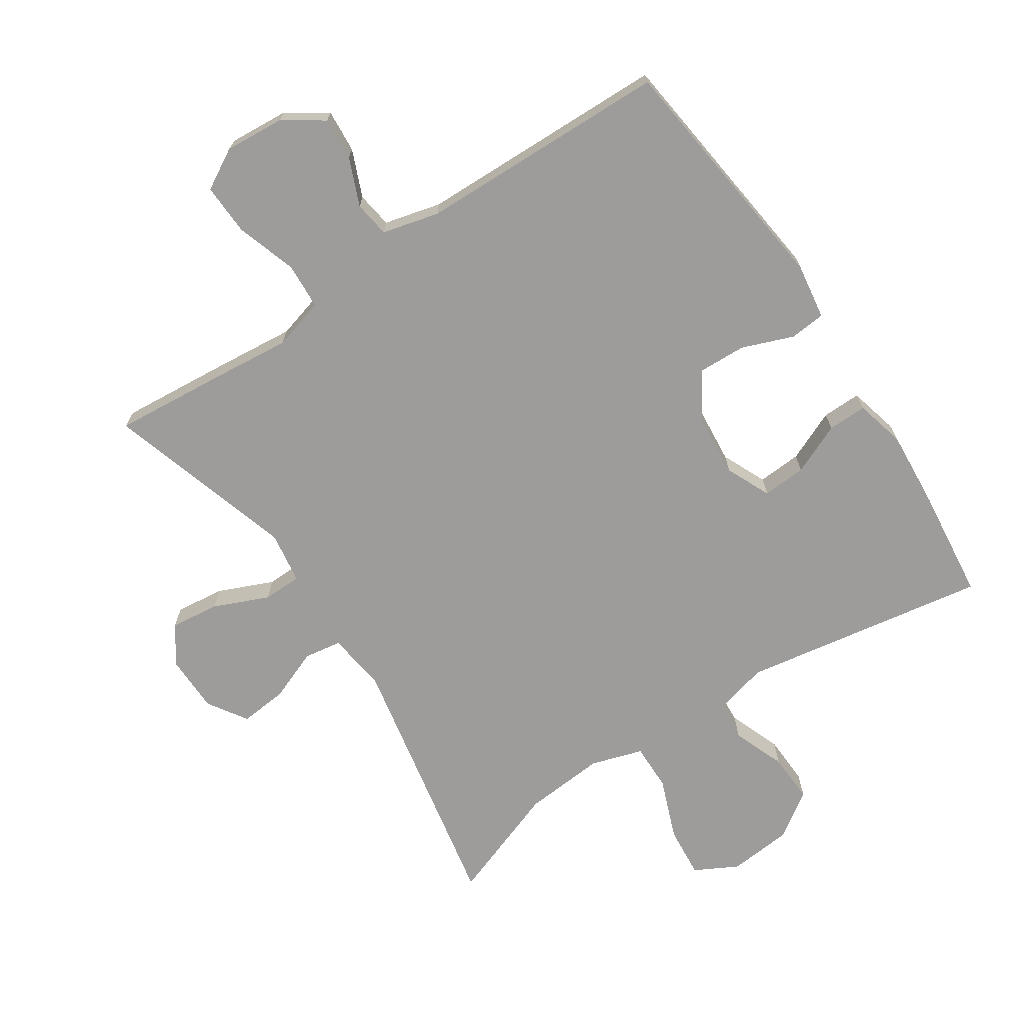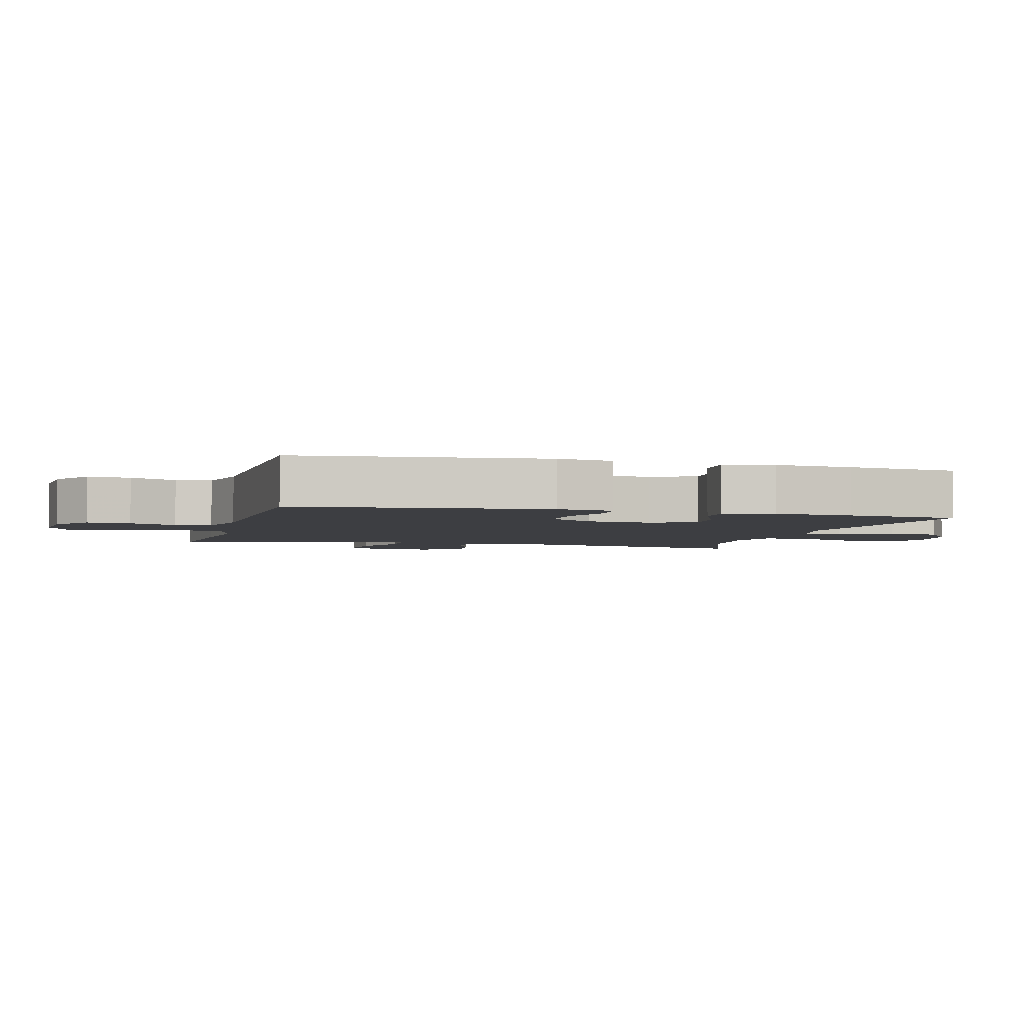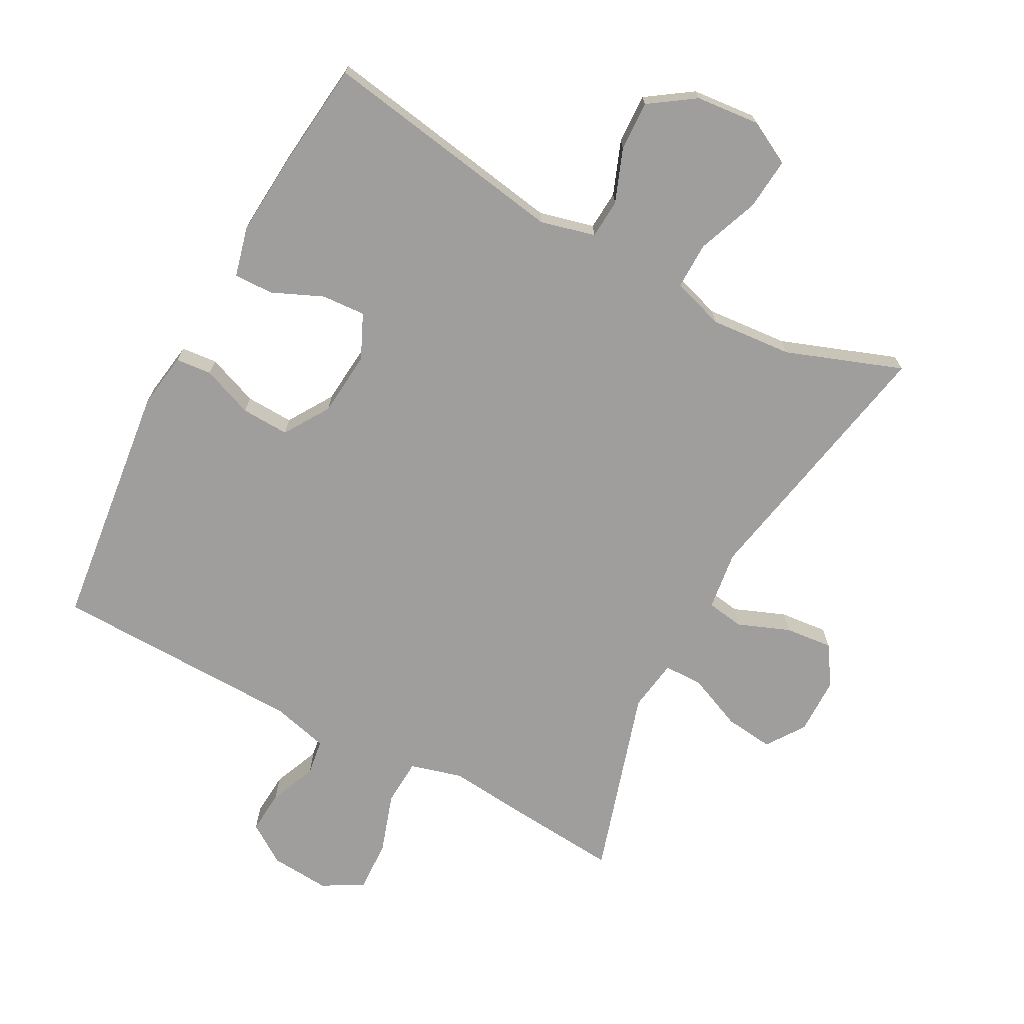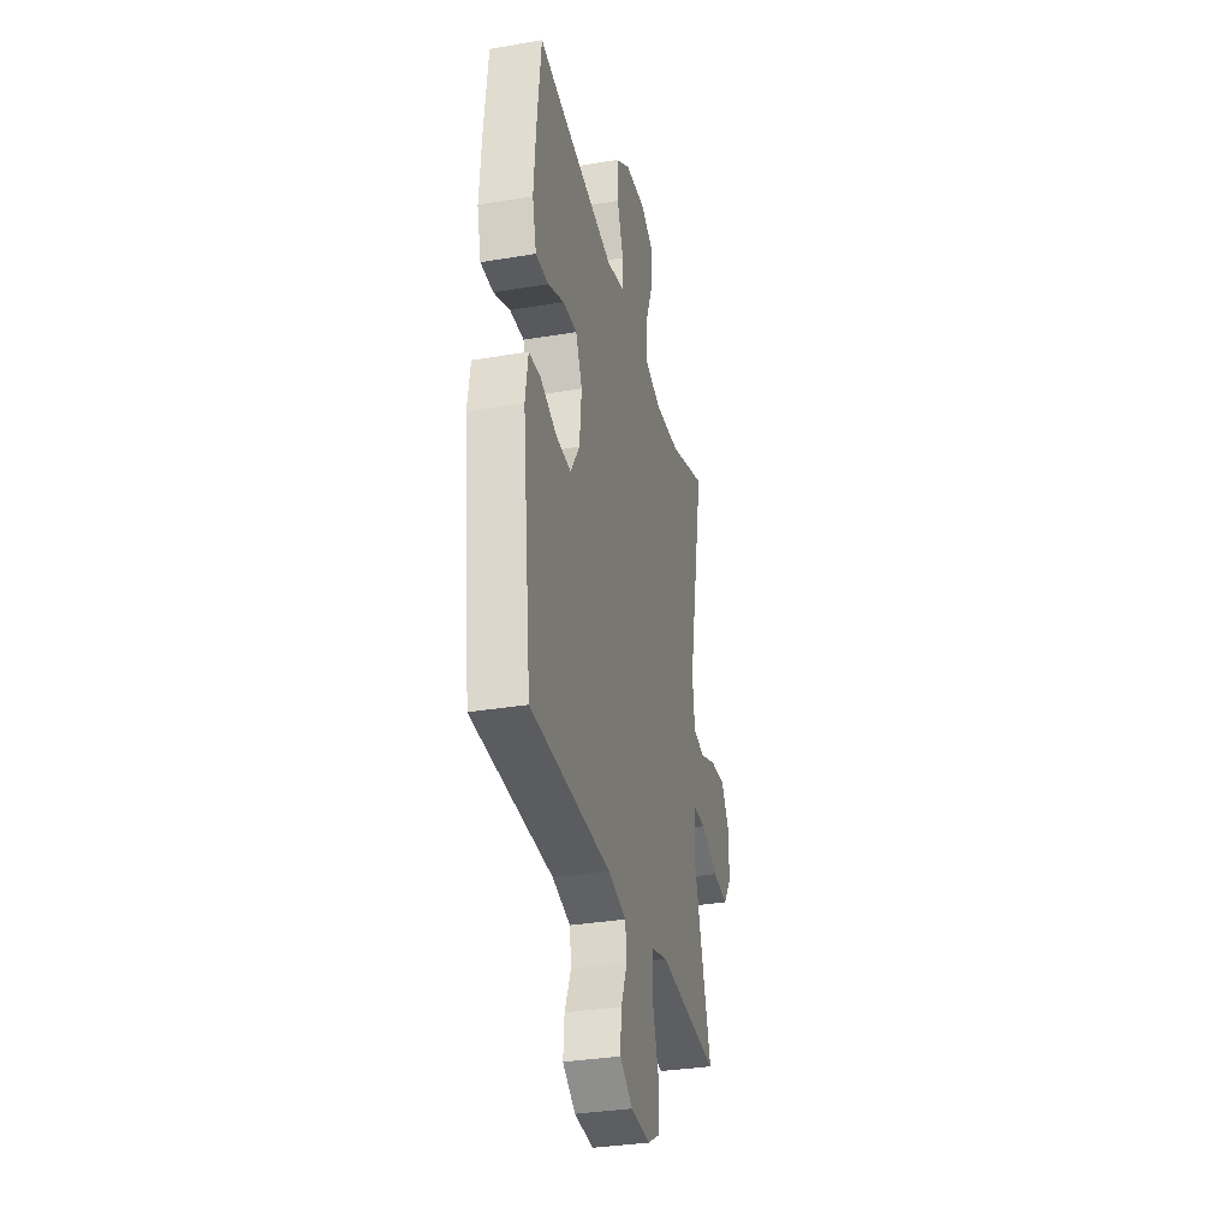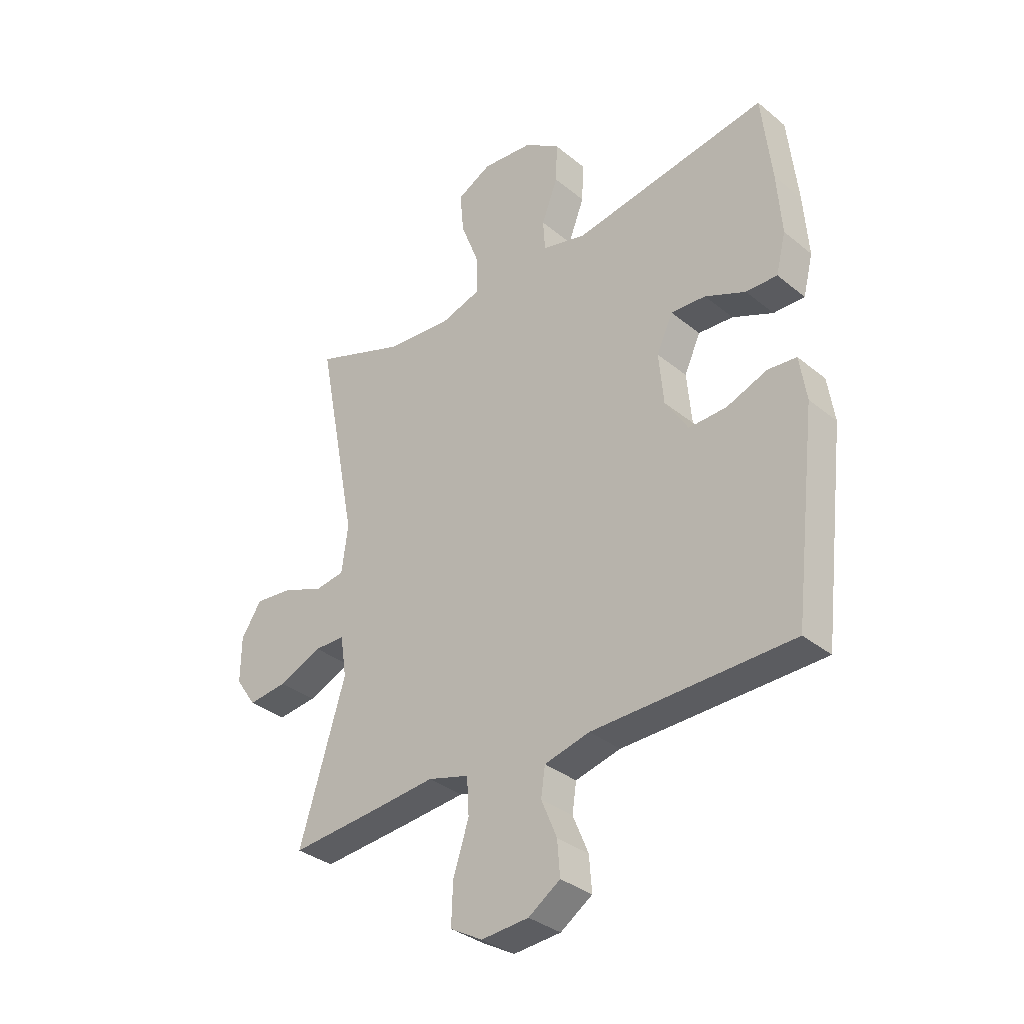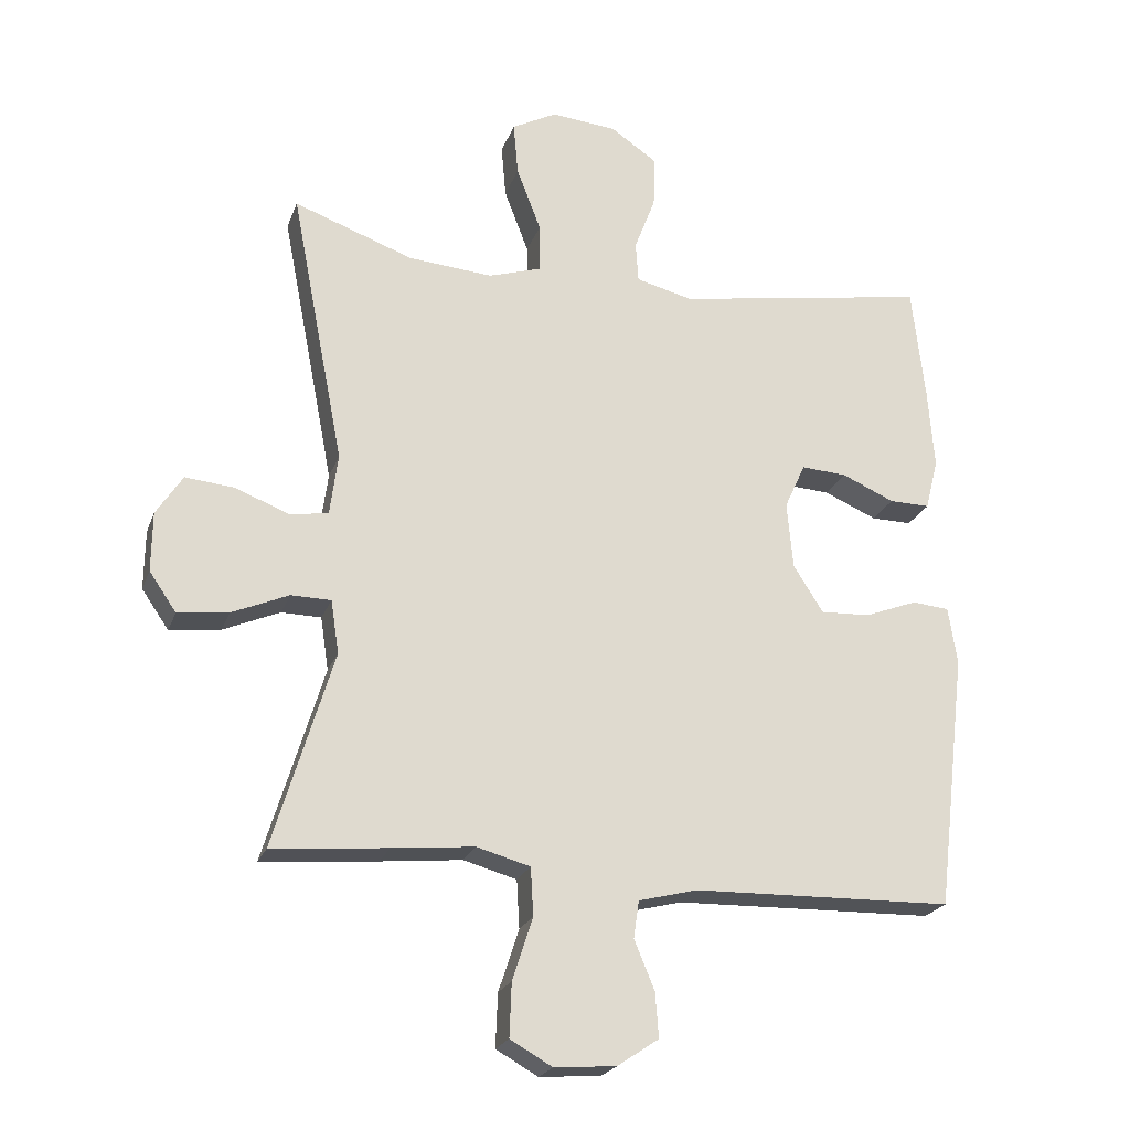
<metadata>
{"format":"obj","ext":"obj","renderer":"f3d","projection":"perspective","resolution":1024,"background":"white","views":[{"elev":-70.3,"azim":-146.4,"up":"+Y"},{"elev":-3.6,"azim":-105.0,"up":"+Y"},{"elev":-70.9,"azim":-28.1,"up":"+Y"},{"elev":-32.9,"azim":-76.9,"up":"+Z"},{"elev":-34.0,"azim":-137.7,"up":"+Z"},{"elev":-22.4,"azim":163.0,"up":"+Z"}]}
</metadata>
<code>
v -0.5 0.07 0.5
v -0.124 0.07 0.437
v -0.04 0.07 0.458
v -0.036 0.07 0.518
v -0.067 0.07 0.599
v -0.07 0.07 0.675
v -0.001 0.07 0.722
v 0.097 0.07 0.731
v 0.163 0.07 0.696
v 0.156 0.07 0.617
v 0.12 0.07 0.523
v 0.119 0.07 0.451
v 0.198 0.07 0.426
v 0.323 0.07 0.436
v 0.5 0.07 0.5
v 0.421 0.07 0.093
v 0.433 0.07 0.002
v 0.49 0.07 -0.007
v 0.569 0.07 0.024
v 0.642 0.07 0.031
v 0.681 0.07 -0.029
v 0.682 0.07 -0.117
v 0.642 0.07 -0.175
v 0.567 0.07 -0.166
v 0.483 0.07 -0.13
v 0.424 0.07 -0.131
v 0.412 0.07 -0.21
v 0.5 0.07 -0.5
v 0.329 0.07 -0.485
v 0.208 0.07 -0.473
v 0.129 0.07 -0.495
v 0.125 0.07 -0.566
v 0.155 0.07 -0.658
v 0.158 0.07 -0.737
v 0.096 0.07 -0.772
v 0.005 0.07 -0.765
v -0.056 0.07 -0.724
v -0.051 0.07 -0.658
v -0.021 0.07 -0.586
v -0.029 0.07 -0.531
v -0.116 0.07 -0.509
v -0.5 0.07 -0.5
v -0.545 0.07 -0.12
v -0.532 0.07 -0.035
v -0.477 0.07 -0.03
v -0.399 0.07 -0.06
v -0.326 0.07 -0.063
v -0.282 0.07 0.006
v -0.273 0.07 0.105
v -0.304 0.07 0.173
v -0.371 0.07 0.169
v -0.449 0.07 0.135
v -0.509 0.07 0.134
v -0.528 0.07 0.21
v -0.519 0.07 0.33
v -0.5 0 0.5
v -0.124 0 0.437
v -0.04 0 0.458
v -0.036 0 0.518
v -0.067 0 0.599
v -0.07 0 0.675
v -0.001 0 0.722
v 0.097 0 0.731
v 0.163 0 0.696
v 0.156 0 0.617
v 0.12 0 0.523
v 0.119 0 0.451
v 0.198 0 0.426
v 0.323 0 0.436
v 0.5 0 0.5
v 0.421 0 0.093
v 0.433 0 0.002
v 0.49 0 -0.007
v 0.569 0 0.024
v 0.642 0 0.031
v 0.681 0 -0.029
v 0.682 0 -0.117
v 0.642 0 -0.175
v 0.567 0 -0.166
v 0.483 0 -0.13
v 0.424 0 -0.131
v 0.412 0 -0.21
v 0.5 0 -0.5
v 0.329 0 -0.485
v 0.208 0 -0.473
v 0.129 0 -0.495
v 0.125 0 -0.566
v 0.155 0 -0.658
v 0.158 0 -0.737
v 0.096 0 -0.772
v 0.005 0 -0.765
v -0.056 0 -0.724
v -0.051 0 -0.658
v -0.021 0 -0.586
v -0.029 0 -0.531
v -0.116 0 -0.509
v -0.5 0 -0.5
v -0.545 0 -0.12
v -0.532 0 -0.035
v -0.477 0 -0.03
v -0.399 0 -0.06
v -0.326 0 -0.063
v -0.282 0 0.006
v -0.273 0 0.105
v -0.304 0 0.173
v -0.371 0 0.169
v -0.449 0 0.135
v -0.509 0 0.134
v -0.528 0 0.21
v -0.519 0 0.33
f 54 55 1 2
f 51 52 53 54
f 50 51 54 2
f 49 50 2 3
f 48 49 3
f 43 44 45 46
f 41 42 43 46
f 40 41 46 47
f 36 37 38 39
f 34 35 36 39
f 32 33 34 39
f 31 32 39 40
f 30 31 40 47
f 27 28 29 30
f 26 27 30 47
f 22 23 24 25
f 18 19 20 21
f 18 21 22 25
f 14 15 16
f 13 14 16 17
f 12 13 17
f 8 9 10 11
f 8 11 12
f 7 8 12
f 4 5 6 7
f 3 4 7 12
f 48 3 12 17
f 25 26 47 48
f 17 18 25 48
f 57 56 110 109
f 109 108 107 106
f 57 109 106 105
f 58 57 105 104
f 58 104 103
f 101 100 99 98
f 101 98 97 96
f 102 101 96 95
f 94 93 92 91
f 94 91 90 89
f 94 89 88 87
f 95 94 87 86
f 102 95 86 85
f 85 84 83 82
f 102 85 82 81
f 80 79 78 77
f 76 75 74 73
f 80 77 76 73
f 71 70 69
f 72 71 69 68
f 72 68 67
f 66 65 64 63
f 67 66 63
f 67 63 62
f 62 61 60 59
f 67 62 59 58
f 72 67 58 103
f 103 102 81 80
f 103 80 73 72
f 1 56 57 2
f 2 57 58 3
f 3 58 59 4
f 4 59 60 5
f 5 60 61 6
f 6 61 62 7
f 7 62 63 8
f 8 63 64 9
f 9 64 65 10
f 10 65 66 11
f 11 66 67 12
f 12 67 68 13
f 13 68 69 14
f 14 69 70 15
f 15 70 71 16
f 16 71 72 17
f 17 72 73 18
f 18 73 74 19
f 19 74 75 20
f 20 75 76 21
f 21 76 77 22
f 22 77 78 23
f 23 78 79 24
f 24 79 80 25
f 25 80 81 26
f 26 81 82 27
f 27 82 83 28
f 28 83 84 29
f 29 84 85 30
f 30 85 86 31
f 31 86 87 32
f 32 87 88 33
f 33 88 89 34
f 34 89 90 35
f 35 90 91 36
f 36 91 92 37
f 37 92 93 38
f 38 93 94 39
f 39 94 95 40
f 40 95 96 41
f 41 96 97 42
f 42 97 98 43
f 43 98 99 44
f 44 99 100 45
f 45 100 101 46
f 46 101 102 47
f 47 102 103 48
f 48 103 104 49
f 49 104 105 50
f 50 105 106 51
f 51 106 107 52
f 52 107 108 53
f 53 108 109 54
f 54 109 110 55
f 55 110 56 1

</code>
